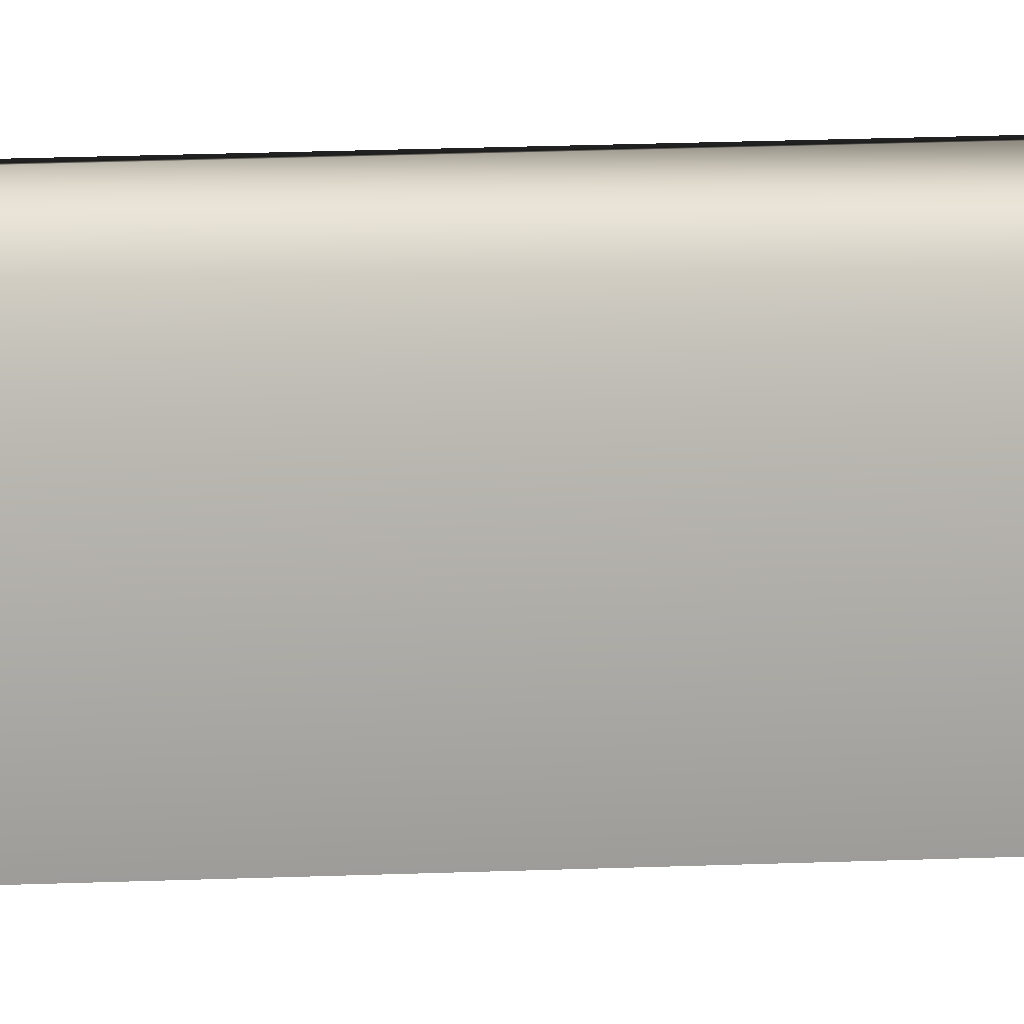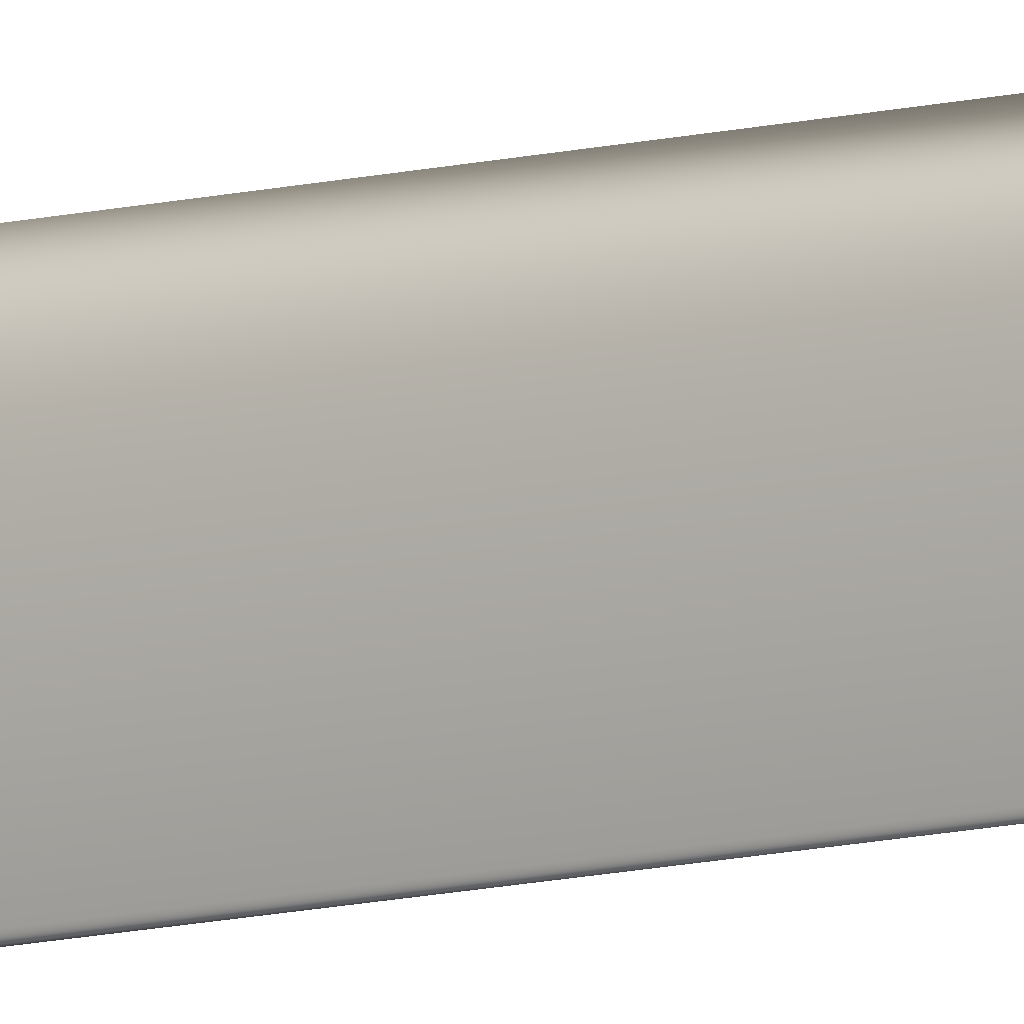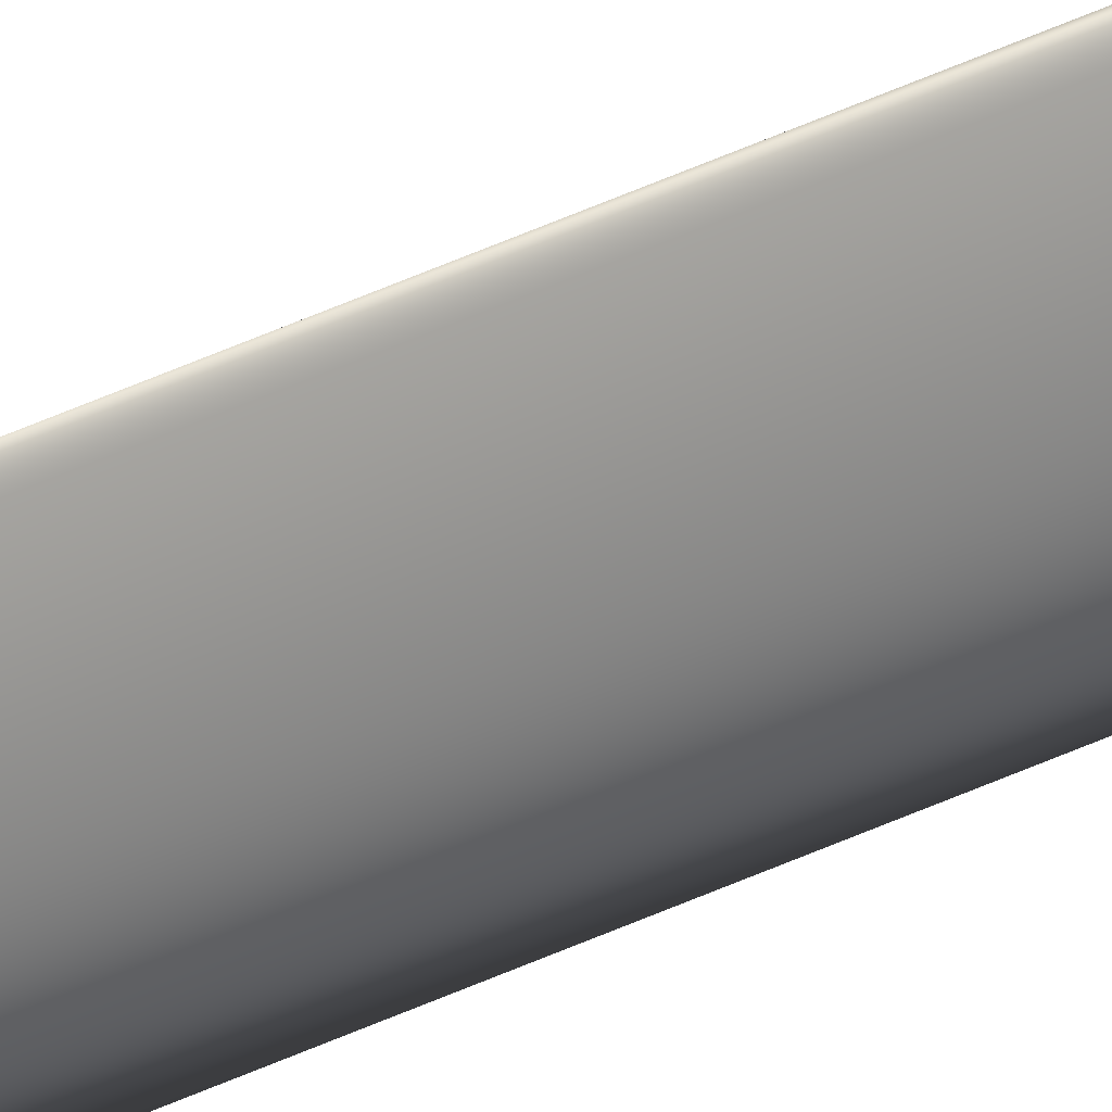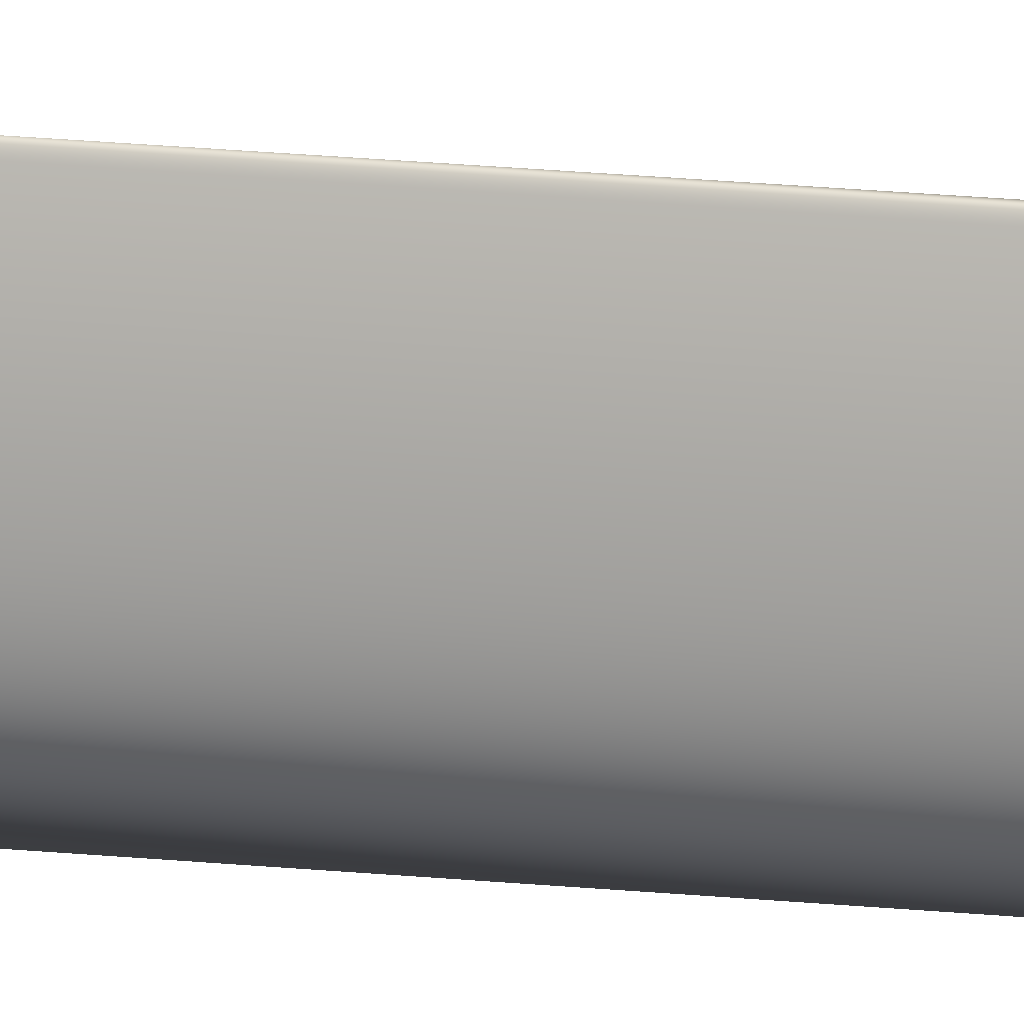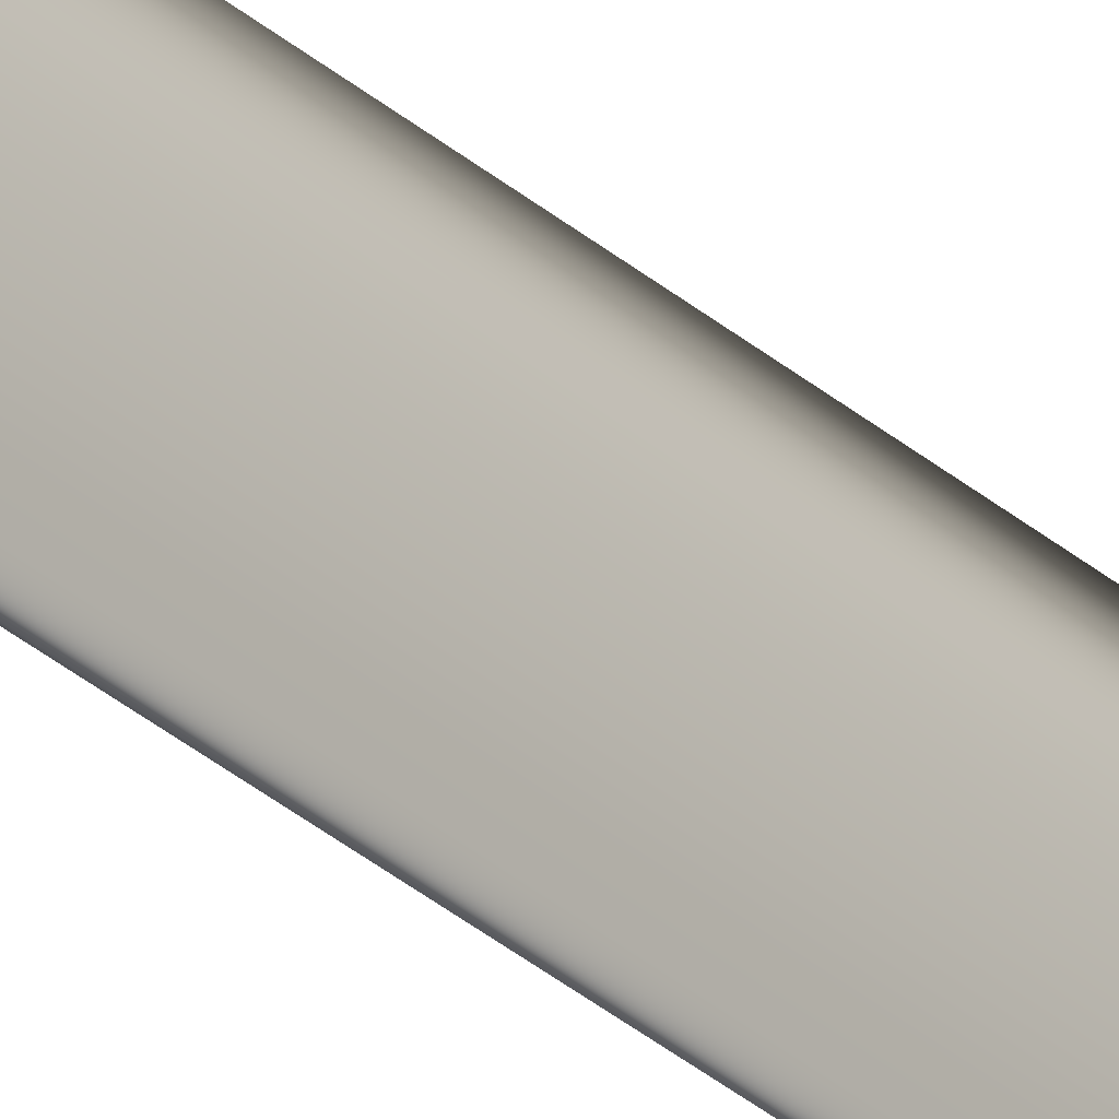
<metadata>
{"format":"obj","ext":"obj","renderer":"f3d","projection":"perspective","resolution":1024,"background":"white","views":[{"elev":3.9,"azim":69.6,"up":"+Z"},{"elev":-10.0,"azim":125.7,"up":"+Z"},{"elev":31.2,"azim":-126.8,"up":"+Z"},{"elev":17.1,"azim":-77.4,"up":"+Z"},{"elev":-29.7,"azim":37.7,"up":"+Z"}]}
</metadata>
<code>
v 13.79 24.75 -0.07147
v 13.79 25.75 -0.07147
v 13.79 24.75 -0.09231
v 13.79 25.75 -0.09231
v 13.8 24.75 -0.09231
v 13.8 24.75 -0.07147
f 1 2 3
f 3 2 4
f 5 3 4
f 1 6 2
f 1 3 6
f 6 3 5
f 5 4 6
f 6 4 2

</code>
